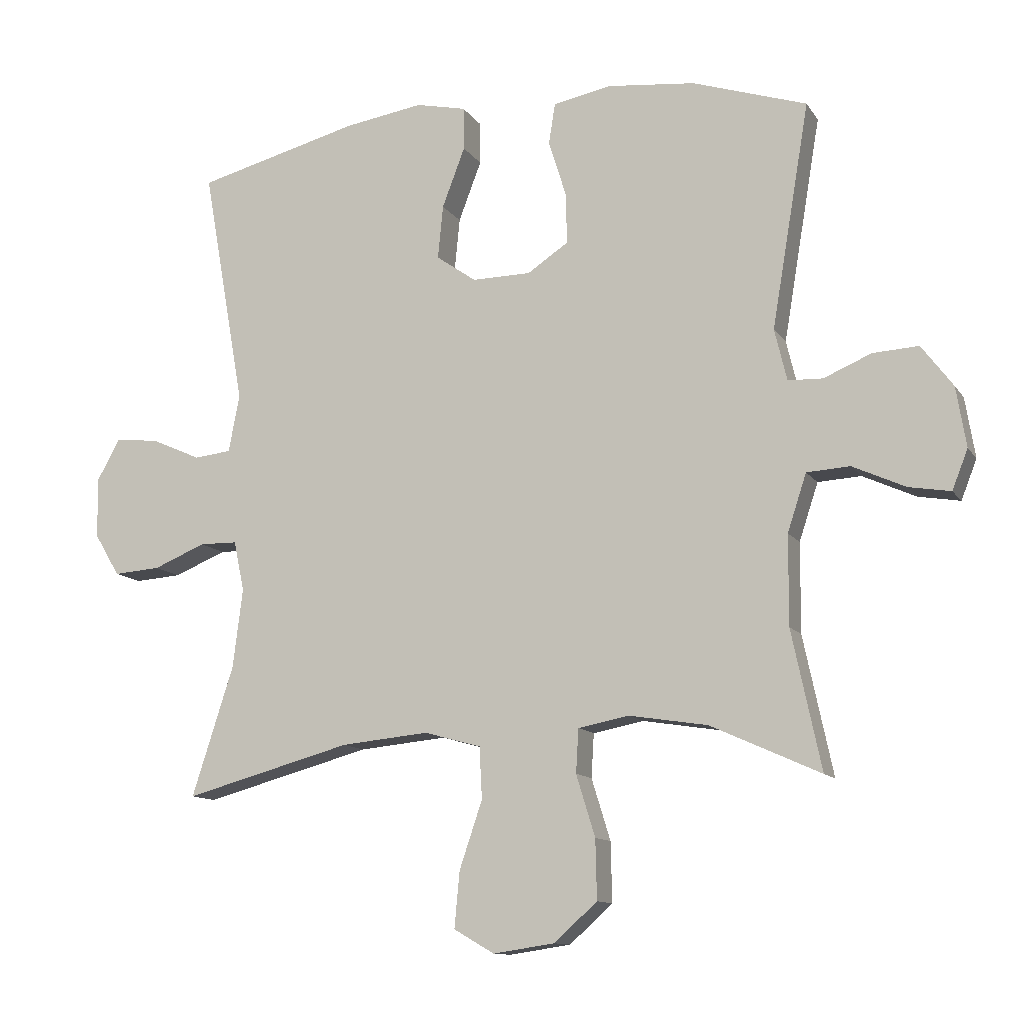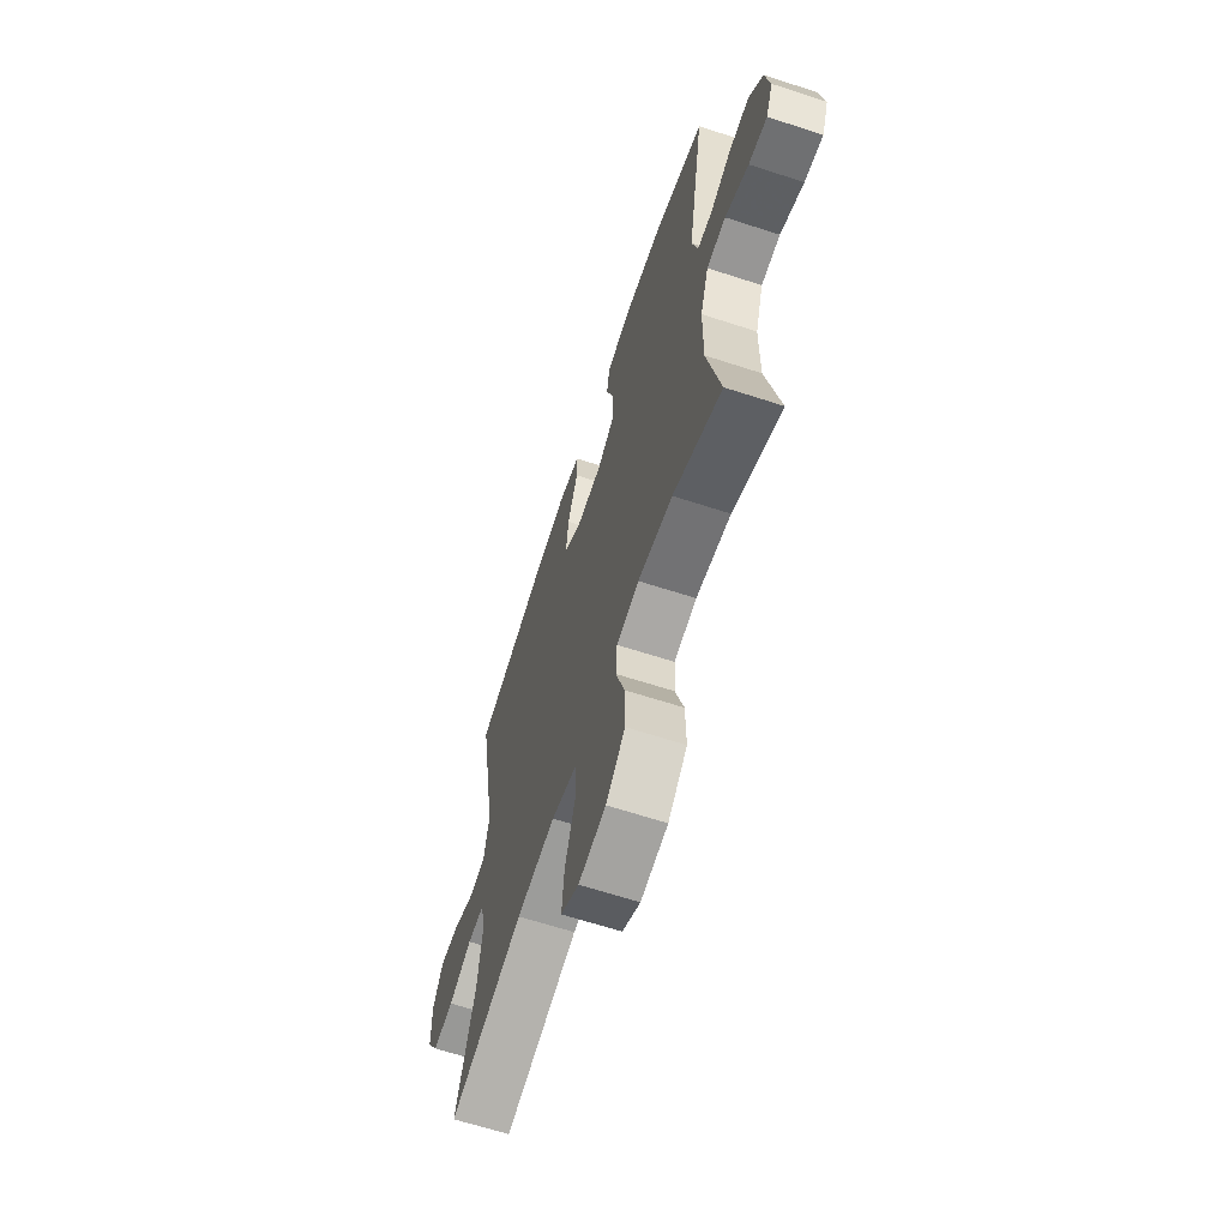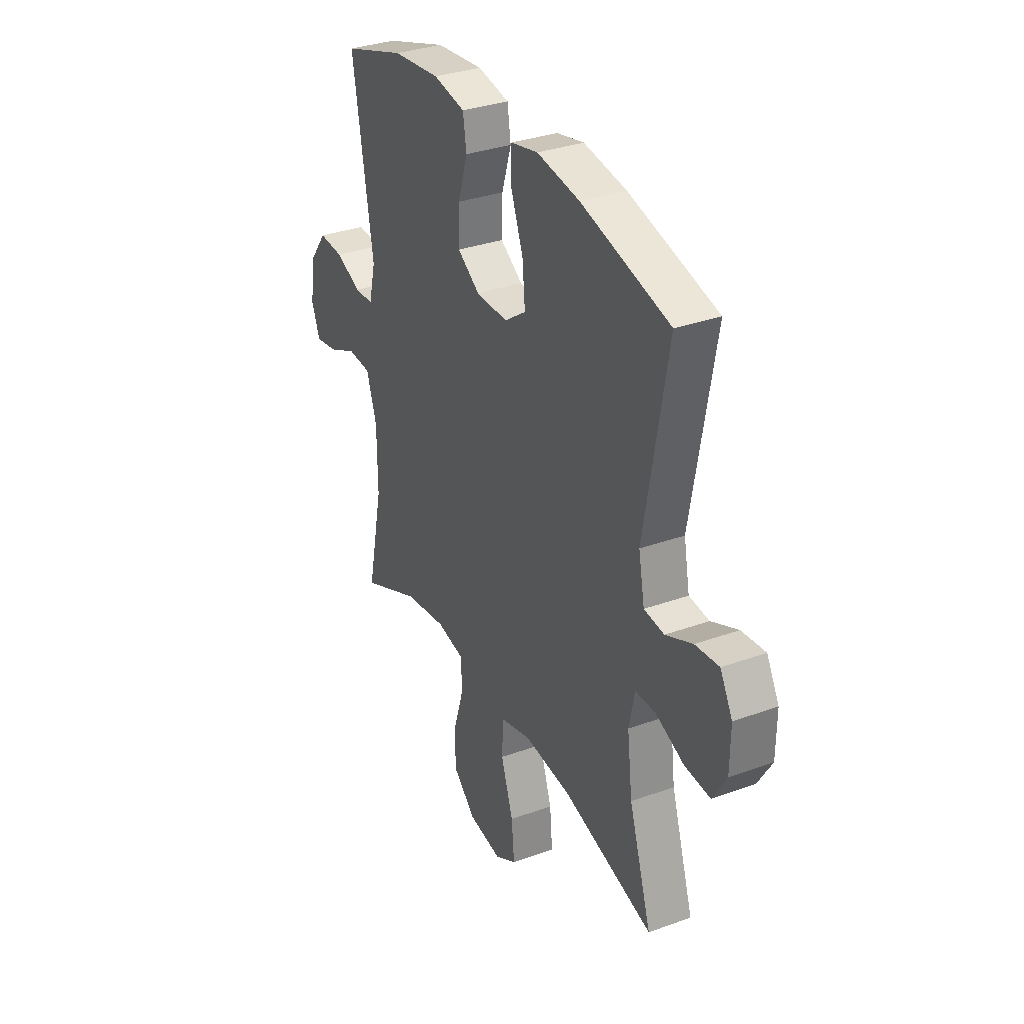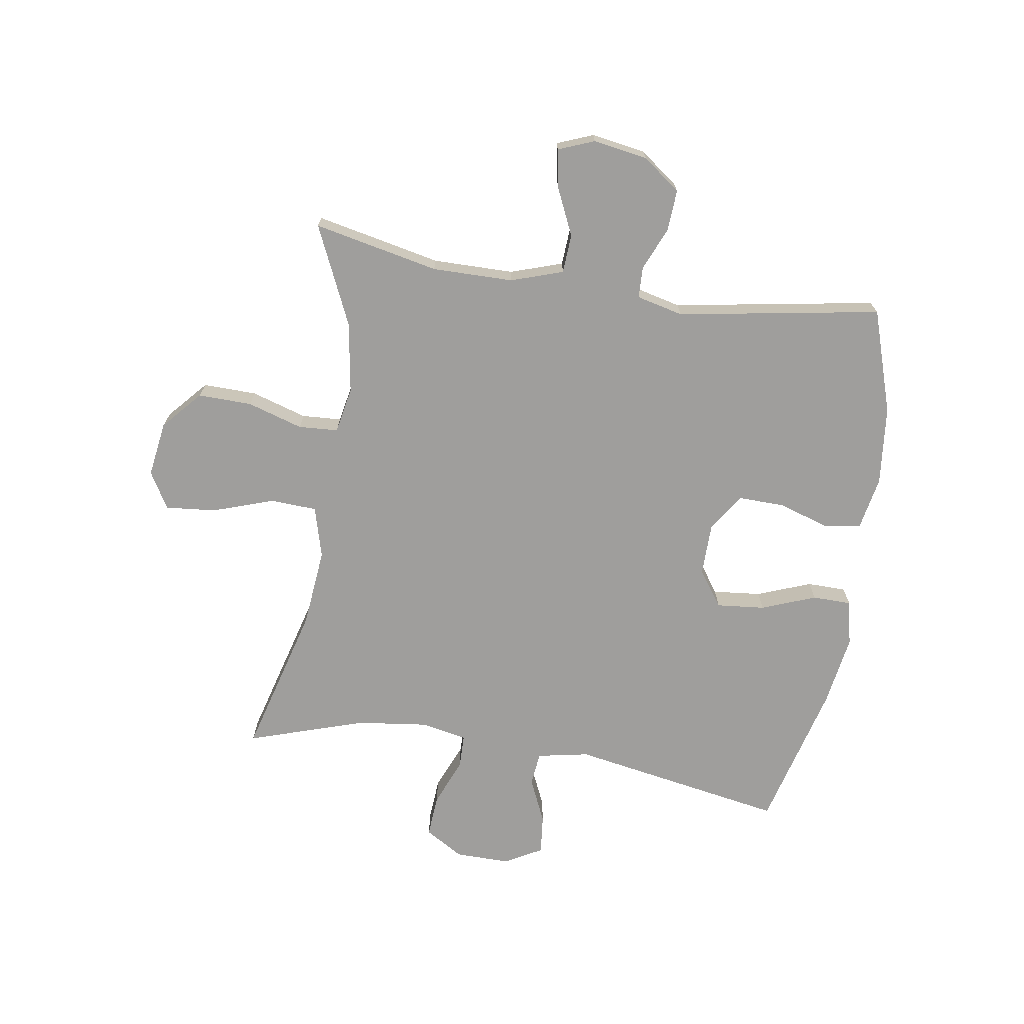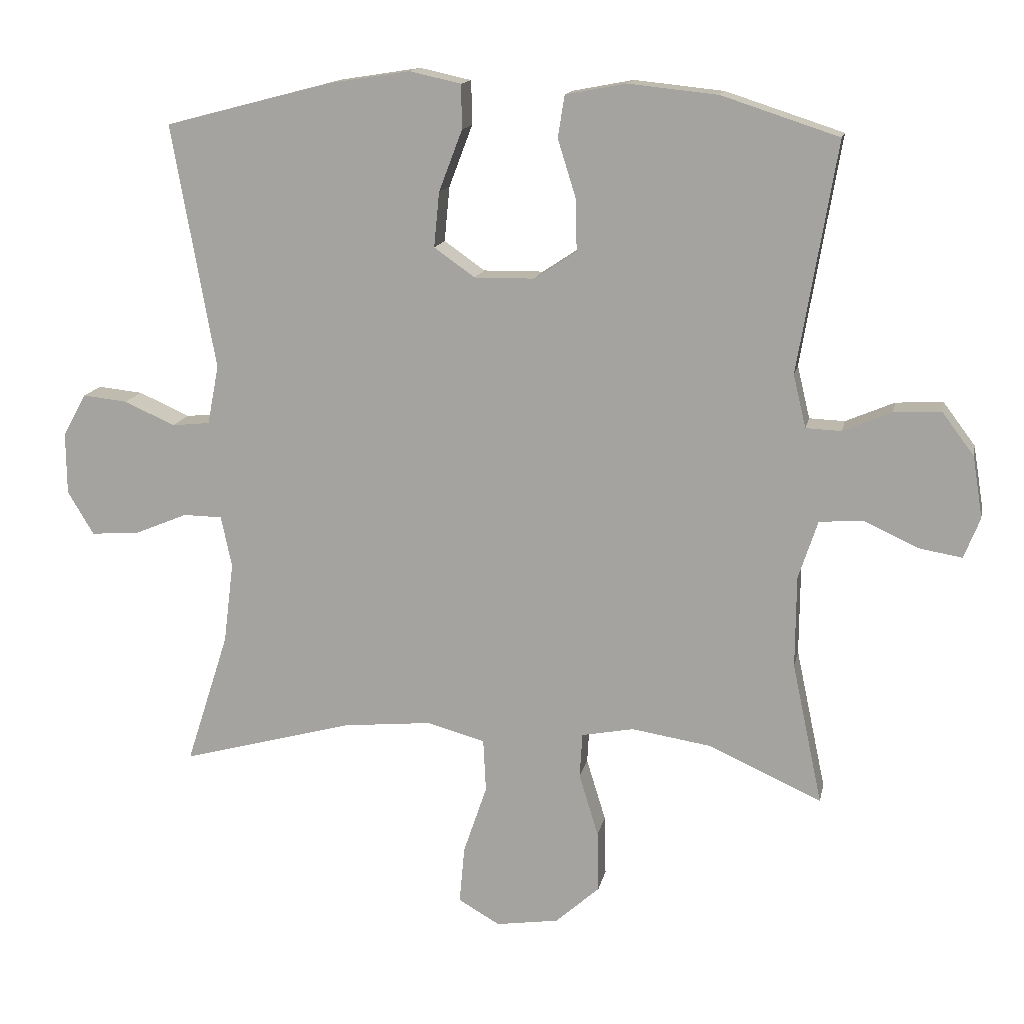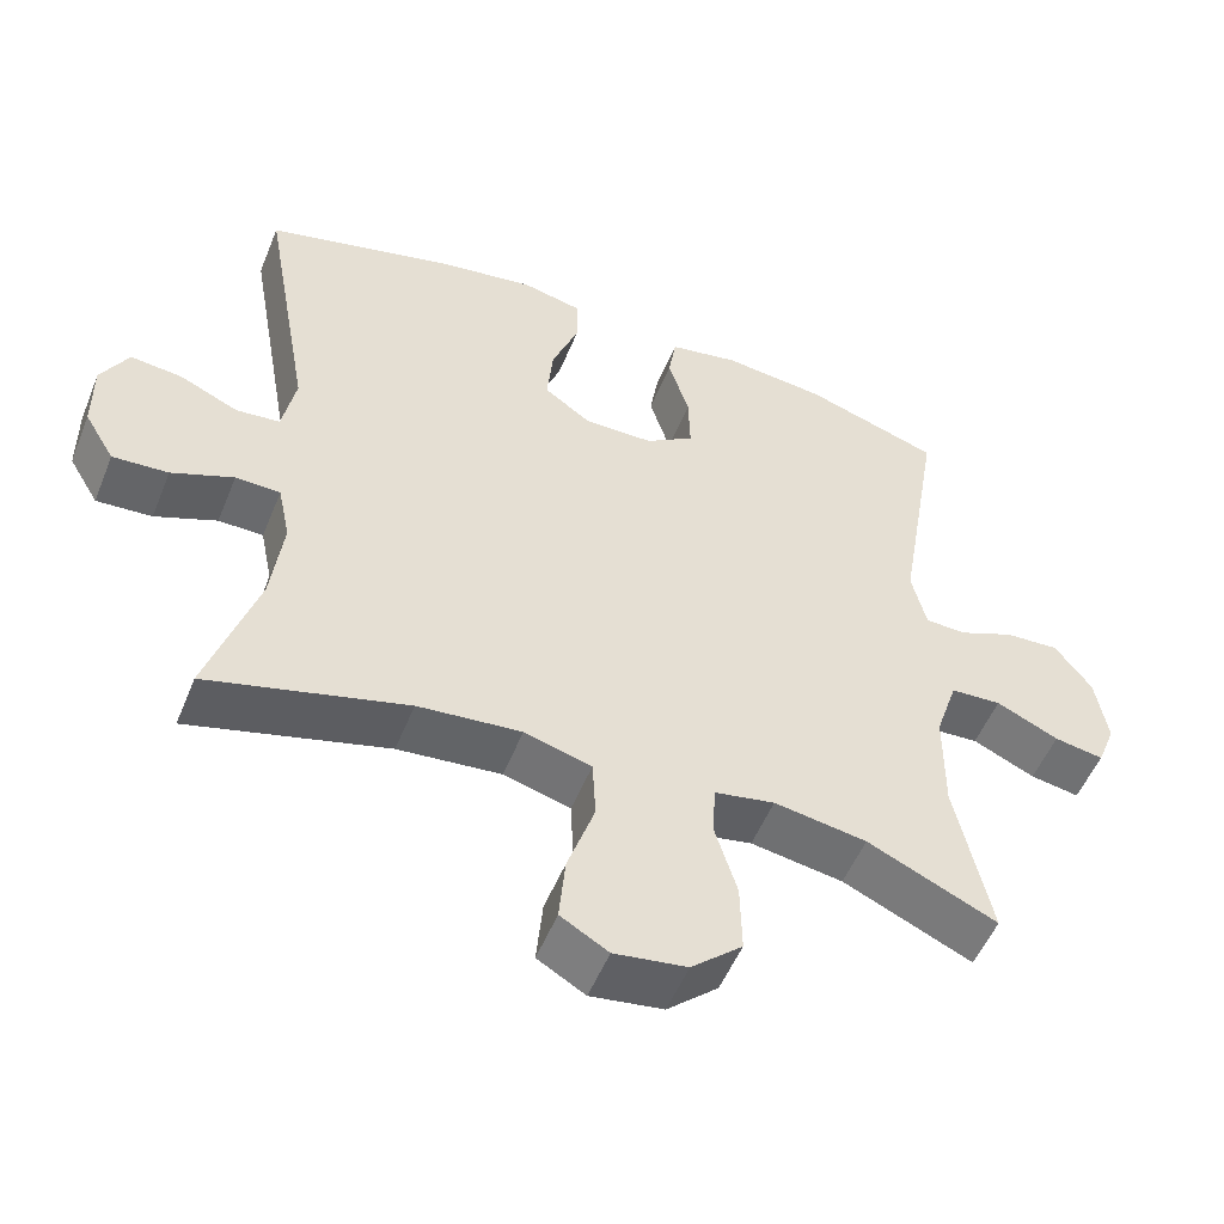
<metadata>
{"format":"obj","ext":"obj","renderer":"f3d","projection":"perspective","resolution":1024,"background":"white","views":[{"elev":-11.7,"azim":-159.3,"up":"+Z"},{"elev":-64.5,"azim":-108.2,"up":"+Z"},{"elev":33.0,"azim":63.5,"up":"+Z"},{"elev":-70.9,"azim":-98.9,"up":"+Y"},{"elev":14.3,"azim":-168.7,"up":"+Z"},{"elev":-52.8,"azim":158.1,"up":"+Z"}]}
</metadata>
<code>
v 0.5 0.07 -0.5
v 0.243 0.07 -0.43
v 0.109 0.07 -0.417
v 0.022 0.07 -0.441
v 0.018 0.07 -0.52
v 0.053 0.07 -0.623
v 0.061 0.07 -0.709
v -0.001 0.07 -0.745
v -0.095 0.07 -0.731
v -0.161 0.07 -0.672
v -0.159 0.07 -0.581
v -0.13 0.07 -0.487
v -0.134 0.07 -0.42
v -0.212 0.07 -0.405
v -0.332 0.07 -0.424
v -0.5 0.07 -0.5
v -0.455 0.07 -0.288
v -0.456 0.07 -0.151
v -0.485 0.07 -0.063
v -0.551 0.07 -0.059
v -0.632 0.07 -0.096
v -0.696 0.07 -0.107
v -0.72 0.07 -0.046
v -0.705 0.07 0.046
v -0.657 0.07 0.11
v -0.587 0.07 0.106
v -0.514 0.07 0.075
v -0.461 0.07 0.077
v -0.442 0.07 0.156
v -0.5 0.07 0.5
v -0.325 0.07 0.557
v -0.191 0.07 0.571
v -0.101 0.07 0.554
v -0.091 0.07 0.491
v -0.118 0.07 0.405
v -0.12 0.07 0.327
v -0.057 0.07 0.285
v 0.033 0.07 0.284
v 0.094 0.07 0.327
v 0.086 0.07 0.409
v 0.051 0.07 0.501
v 0.052 0.07 0.567
v 0.129 0.07 0.584
v 0.25 0.07 0.565
v 0.5 0.07 0.5
v 0.435 0.07 0.134
v 0.452 0.07 0.046
v 0.509 0.07 0.04
v 0.585 0.07 0.074
v 0.652 0.07 0.081
v 0.687 0.07 0.018
v 0.686 0.07 -0.075
v 0.647 0.07 -0.14
v 0.575 0.07 -0.135
v 0.495 0.07 -0.102
v 0.437 0.07 -0.103
v 0.421 0.07 -0.18
v 0.436 0.07 -0.301
v 0.5 0 -0.5
v 0.243 0 -0.43
v 0.109 0 -0.417
v 0.022 0 -0.441
v 0.018 0 -0.52
v 0.053 0 -0.623
v 0.061 0 -0.709
v -0.001 0 -0.745
v -0.095 0 -0.731
v -0.161 0 -0.672
v -0.159 0 -0.581
v -0.13 0 -0.487
v -0.134 0 -0.42
v -0.212 0 -0.405
v -0.332 0 -0.424
v -0.5 0 -0.5
v -0.455 0 -0.288
v -0.456 0 -0.151
v -0.485 0 -0.063
v -0.551 0 -0.059
v -0.632 0 -0.096
v -0.696 0 -0.107
v -0.72 0 -0.046
v -0.705 0 0.046
v -0.657 0 0.11
v -0.587 0 0.106
v -0.514 0 0.075
v -0.461 0 0.077
v -0.442 0 0.156
v -0.5 0 0.5
v -0.325 0 0.557
v -0.191 0 0.571
v -0.101 0 0.554
v -0.091 0 0.491
v -0.118 0 0.405
v -0.12 0 0.327
v -0.057 0 0.285
v 0.033 0 0.284
v 0.094 0 0.327
v 0.086 0 0.409
v 0.051 0 0.501
v 0.052 0 0.567
v 0.129 0 0.584
v 0.25 0 0.565
v 0.5 0 0.5
v 0.435 0 0.134
v 0.452 0 0.046
v 0.509 0 0.04
v 0.585 0 0.074
v 0.652 0 0.081
v 0.687 0 0.018
v 0.686 0 -0.075
v 0.647 0 -0.14
v 0.575 0 -0.135
v 0.495 0 -0.102
v 0.437 0 -0.103
v 0.421 0 -0.18
v 0.436 0 -0.301
f 53 54 55
f 52 53 55
f 51 52 55
f 50 51 55
f 49 50 55
f 48 49 55
f 47 48 55 56
f 46 47 56 57
f 44 45 46
f 43 44 46
f 42 43 46
f 41 42 46
f 40 41 46
f 39 40 46 57
f 33 34 35
f 32 33 35
f 31 32 35
f 30 31 35
f 29 30 35
f 28 29 35 36
f 25 26 27
f 24 25 27
f 23 24 27
f 22 23 27
f 21 22 27
f 20 21 27
f 19 20 27 28
f 28 36 37
f 19 28 37
f 18 19 37
f 15 16 17
f 18 37 38
f 17 18 38
f 15 17 38
f 14 15 38
f 10 11 12
f 9 10 12
f 8 9 12
f 7 8 12
f 6 7 12
f 5 6 12
f 4 5 12 13
f 58 1 2
f 58 2 3
f 39 57 58
f 38 39 58
f 14 38 58
f 13 14 58
f 4 13 58
f 3 4 58
f 113 112 111
f 113 111 110
f 113 110 109
f 113 109 108
f 113 108 107
f 113 107 106
f 114 113 106 105
f 115 114 105 104
f 104 103 102
f 104 102 101
f 104 101 100
f 104 100 99
f 104 99 98
f 115 104 98 97
f 93 92 91
f 93 91 90
f 93 90 89
f 93 89 88
f 93 88 87
f 94 93 87 86
f 85 84 83
f 85 83 82
f 85 82 81
f 85 81 80
f 85 80 79
f 85 79 78
f 86 85 78 77
f 95 94 86
f 95 86 77
f 95 77 76
f 75 74 73
f 96 95 76
f 96 76 75
f 96 75 73
f 96 73 72
f 70 69 68
f 70 68 67
f 70 67 66
f 70 66 65
f 70 65 64
f 70 64 63
f 71 70 63 62
f 60 59 116
f 61 60 116
f 116 115 97
f 116 97 96
f 116 96 72
f 116 72 71
f 116 71 62
f 116 62 61
f 1 59 60 2
f 2 60 61 3
f 3 61 62 4
f 4 62 63 5
f 5 63 64 6
f 6 64 65 7
f 7 65 66 8
f 8 66 67 9
f 9 67 68 10
f 10 68 69 11
f 11 69 70 12
f 12 70 71 13
f 13 71 72 14
f 14 72 73 15
f 15 73 74 16
f 16 74 75 17
f 17 75 76 18
f 18 76 77 19
f 19 77 78 20
f 20 78 79 21
f 21 79 80 22
f 22 80 81 23
f 23 81 82 24
f 24 82 83 25
f 25 83 84 26
f 26 84 85 27
f 27 85 86 28
f 28 86 87 29
f 29 87 88 30
f 30 88 89 31
f 31 89 90 32
f 32 90 91 33
f 33 91 92 34
f 34 92 93 35
f 35 93 94 36
f 36 94 95 37
f 37 95 96 38
f 38 96 97 39
f 39 97 98 40
f 40 98 99 41
f 41 99 100 42
f 42 100 101 43
f 43 101 102 44
f 44 102 103 45
f 45 103 104 46
f 46 104 105 47
f 47 105 106 48
f 48 106 107 49
f 49 107 108 50
f 50 108 109 51
f 51 109 110 52
f 52 110 111 53
f 53 111 112 54
f 54 112 113 55
f 55 113 114 56
f 56 114 115 57
f 57 115 116 58
f 58 116 59 1

</code>
